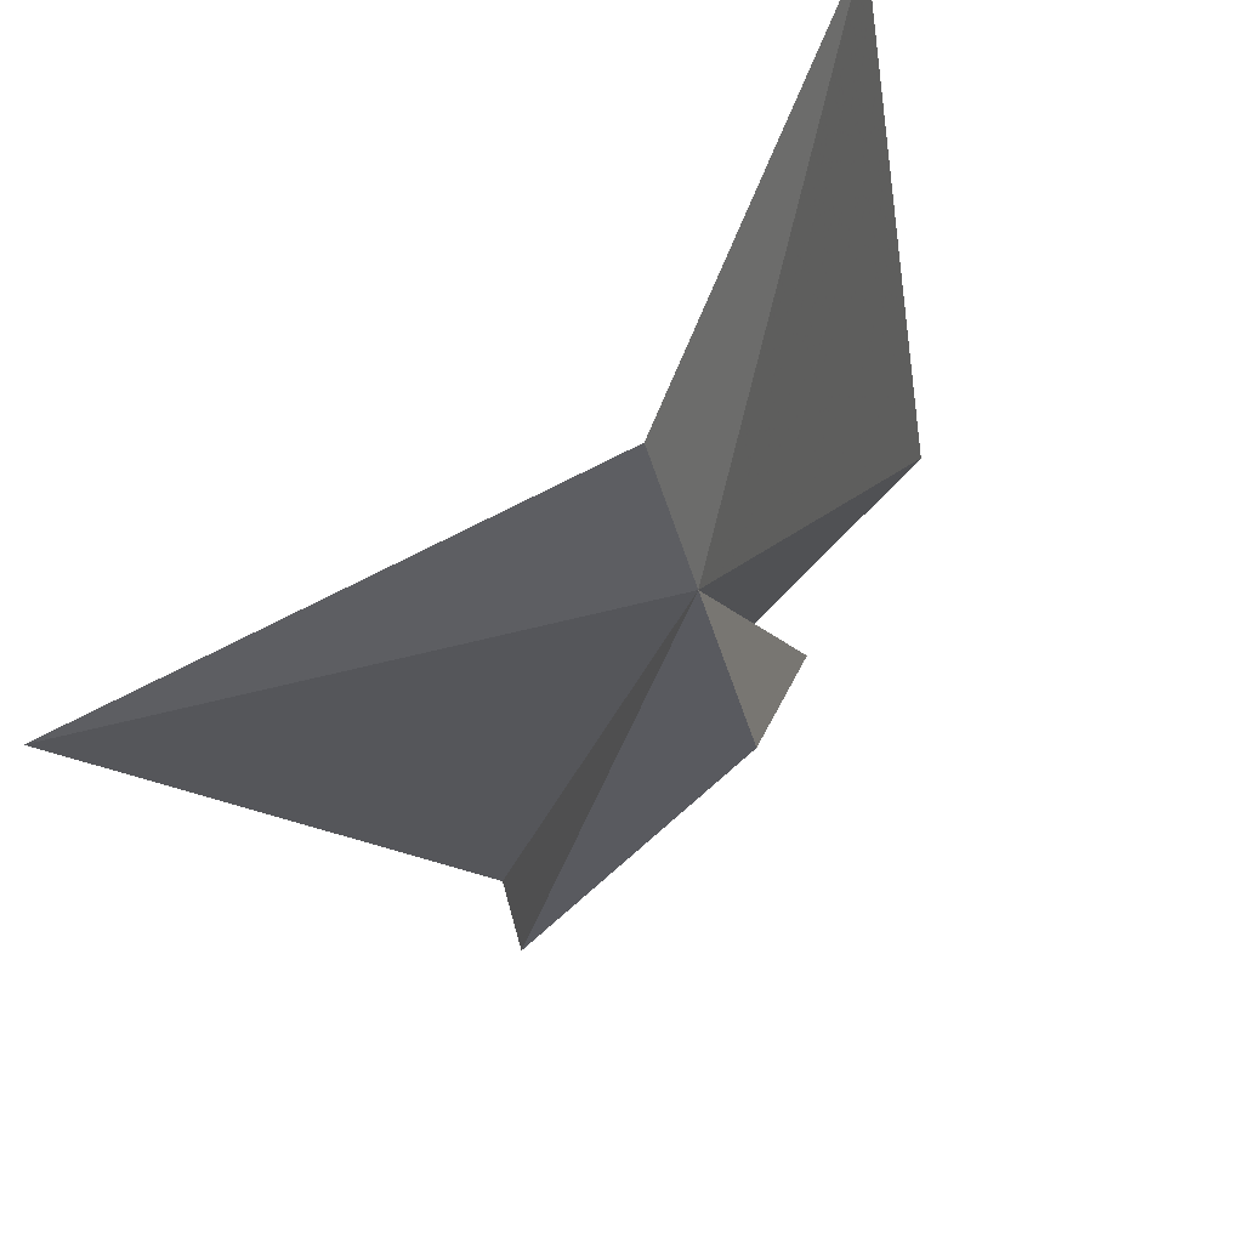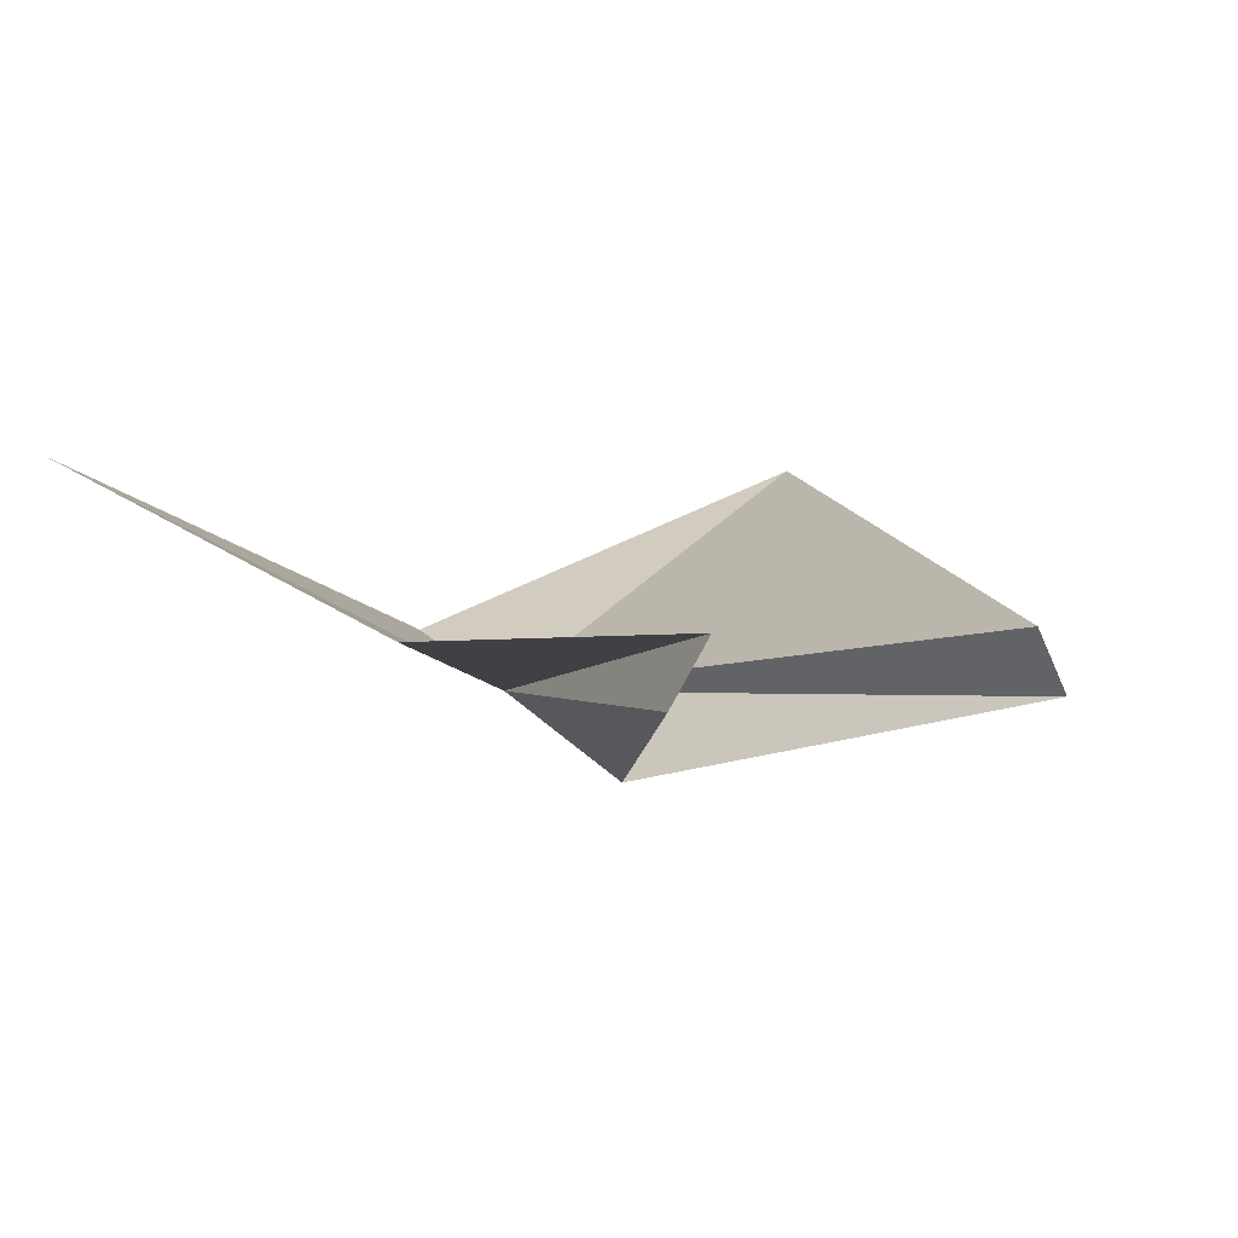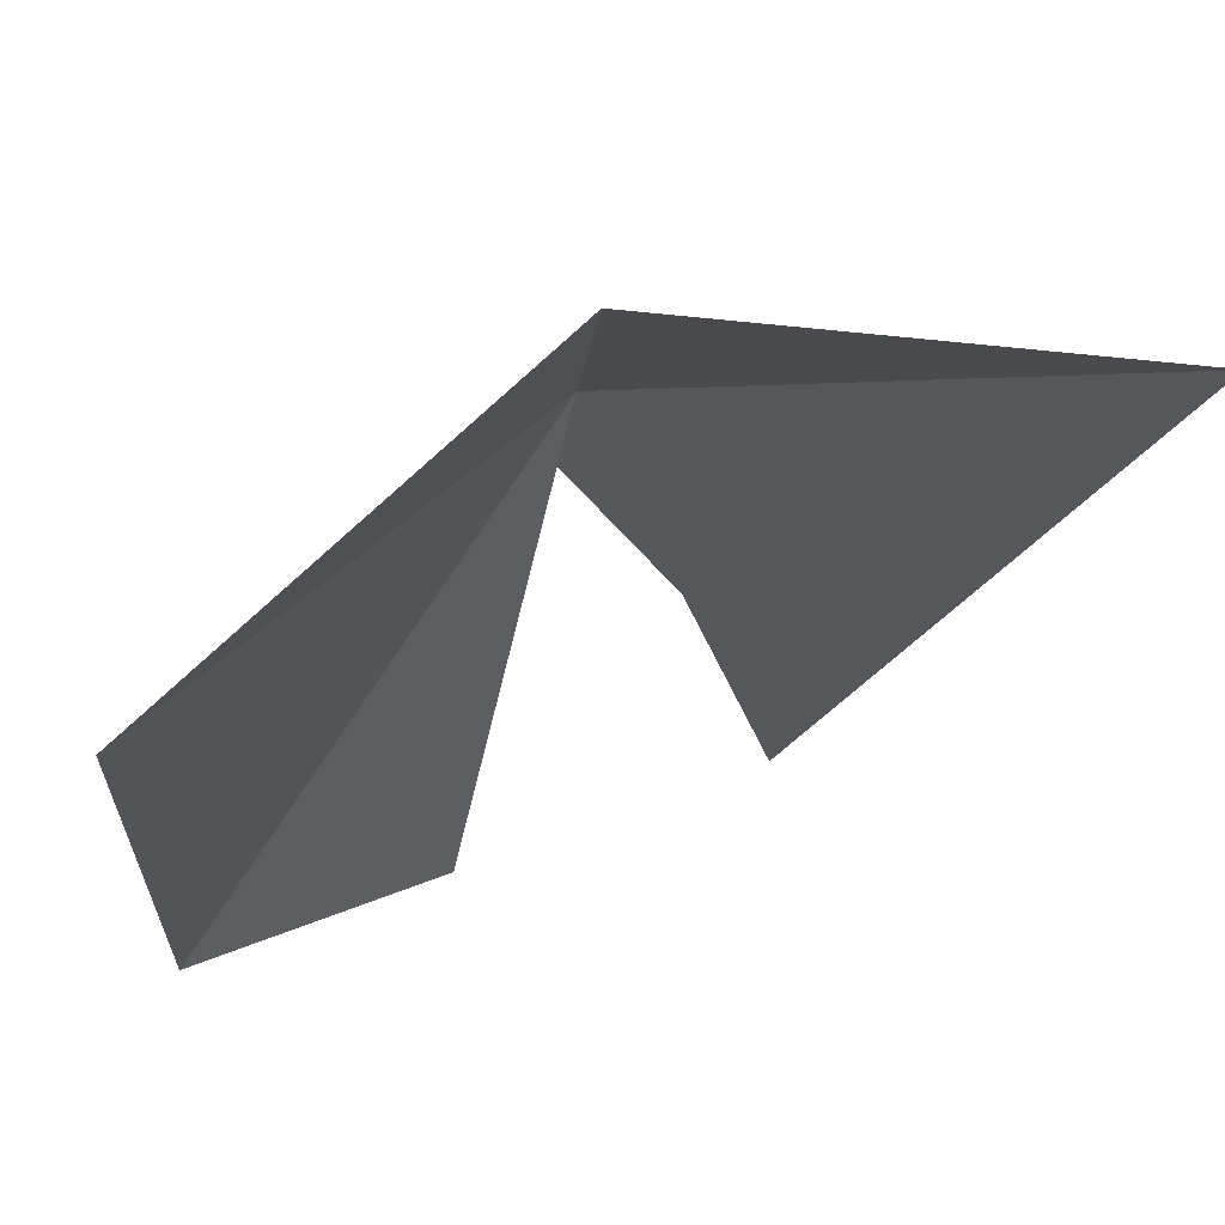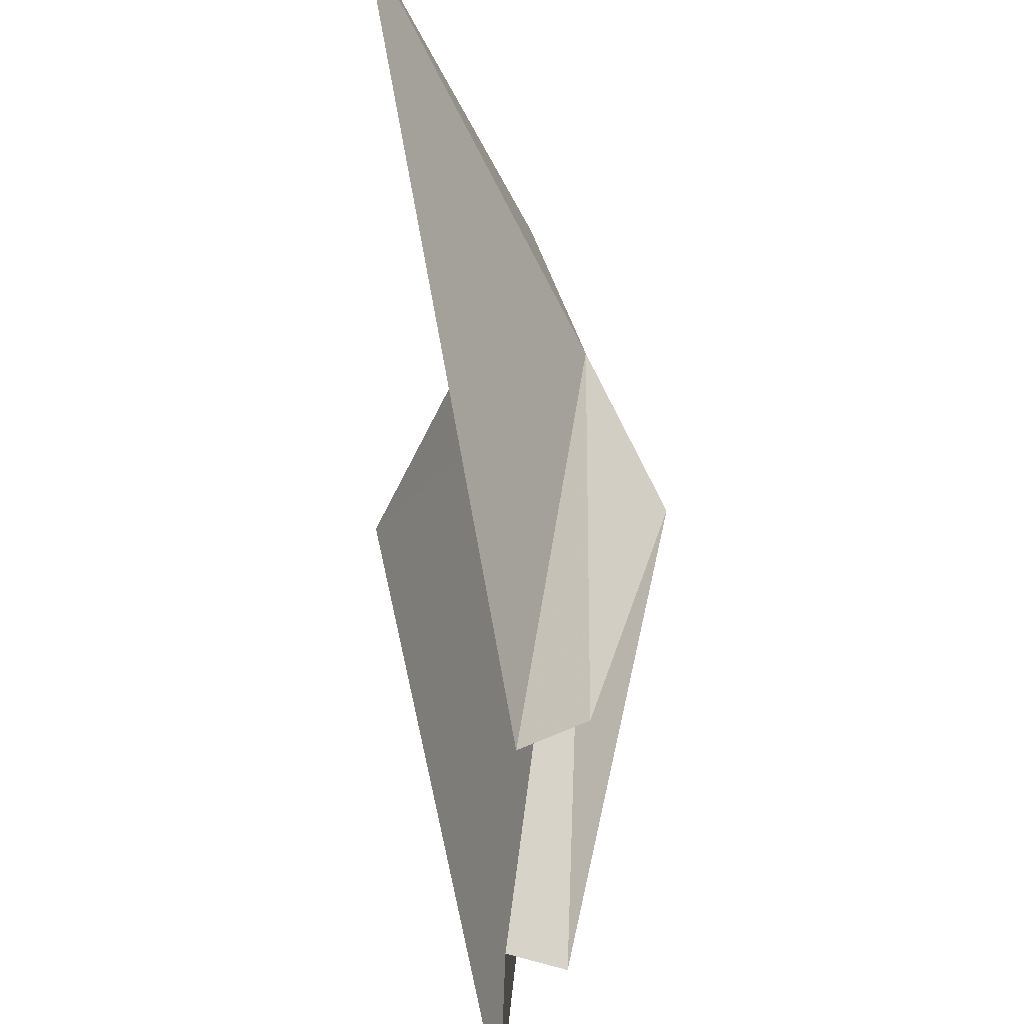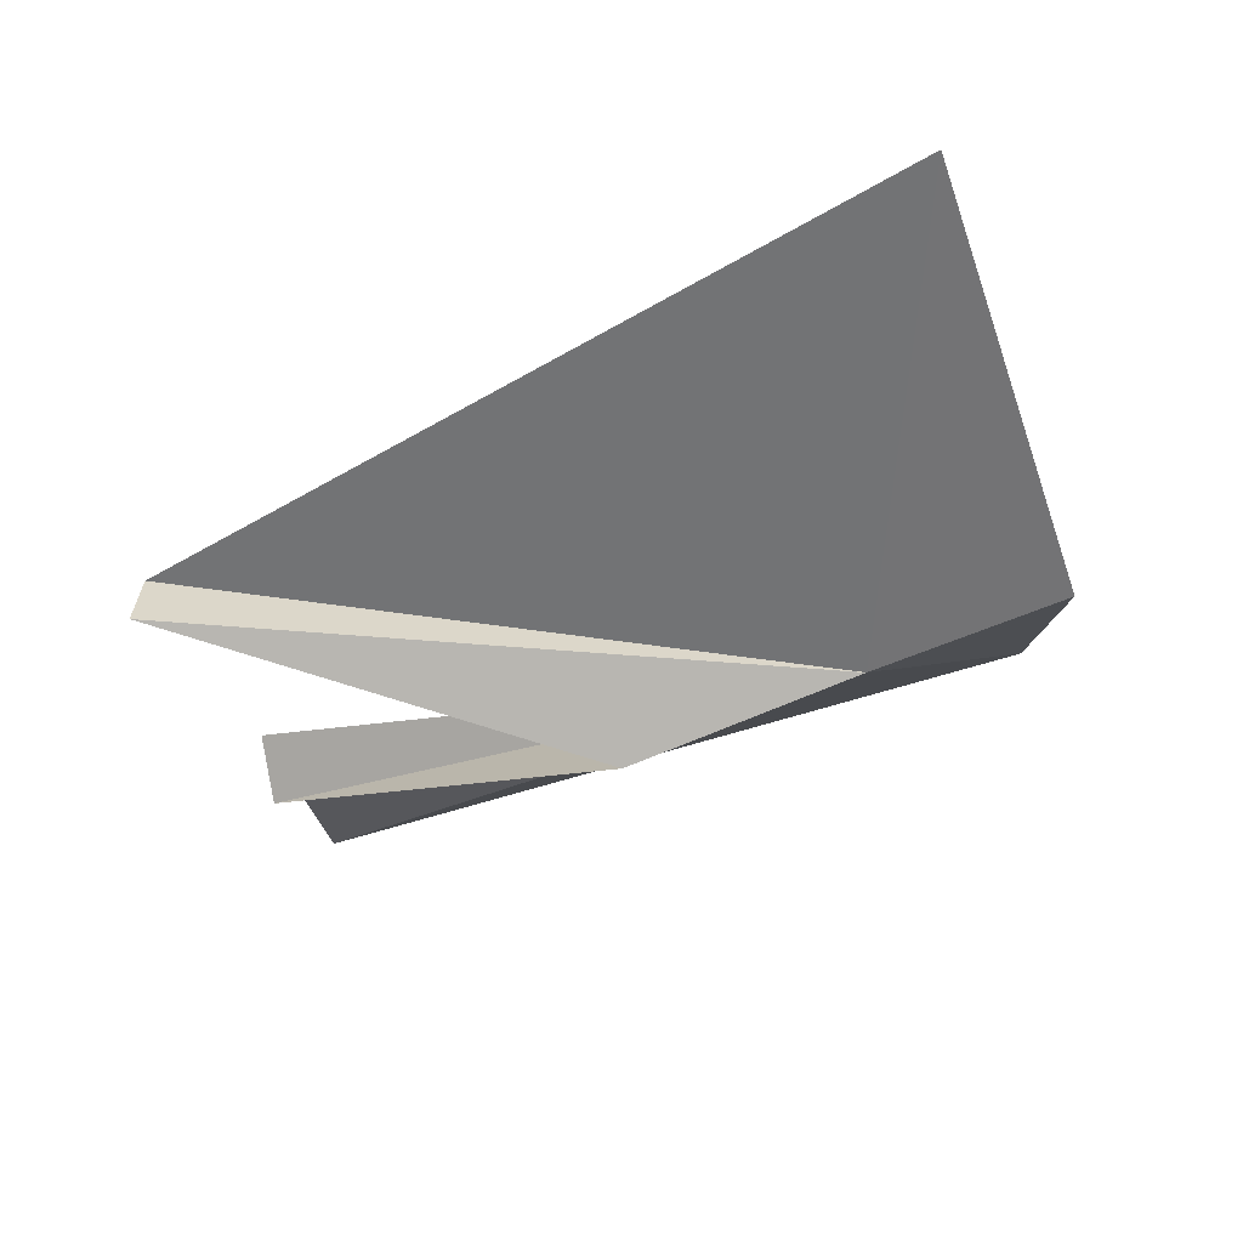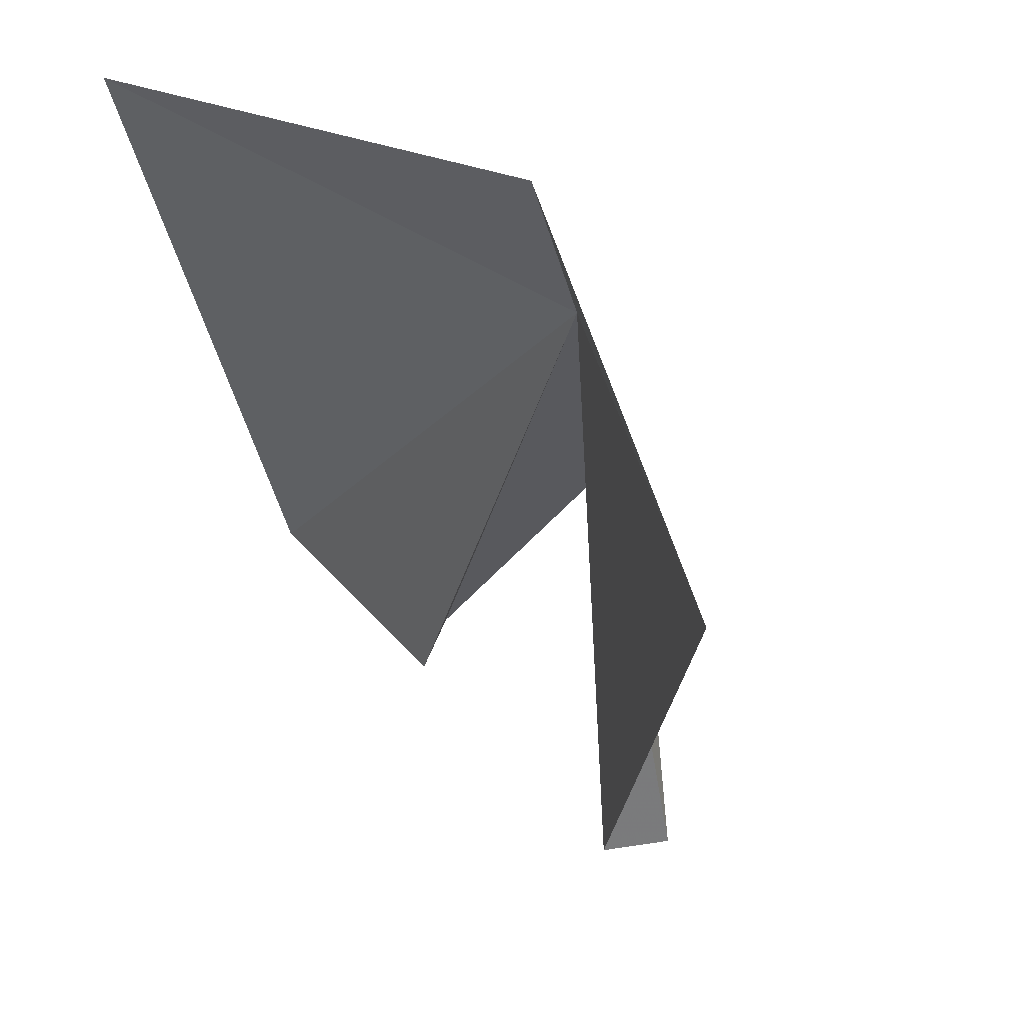
<metadata>
{"format":"obj","ext":"obj","renderer":"f3d","projection":"perspective","resolution":1024,"background":"white","views":[{"elev":70.9,"azim":-46.8,"up":"+Z"},{"elev":1.6,"azim":149.0,"up":"+Y"},{"elev":61.6,"azim":159.0,"up":"+Z"},{"elev":-41.4,"azim":-91.7,"up":"+Z"},{"elev":-28.8,"azim":-78.1,"up":"+Y"},{"elev":48.0,"azim":-128.5,"up":"+Z"}]}
</metadata>
<code>
v -8.416e-17 -3.216 -2.06
v -8.416e-17 -3.179 -1.936
v -0.2817 -3.065 -1.979
v -0.1052 -3.165 -2.472
v -0.129 -3.204 -2.469
v -0.002922 -3.266 -2.206
v 0.2817 -3.065 -1.979
v 0.1052 -3.165 -2.472
v 0.2817 -3.166 -2.478
v 0.129 -3.204 -2.469
f 1 2 3
f 1 3 4
f 1 4 5
f 1 5 6
f 1 7 2
f 1 8 9
f 1 9 7
f 1 6 10
f 1 10 8

</code>
